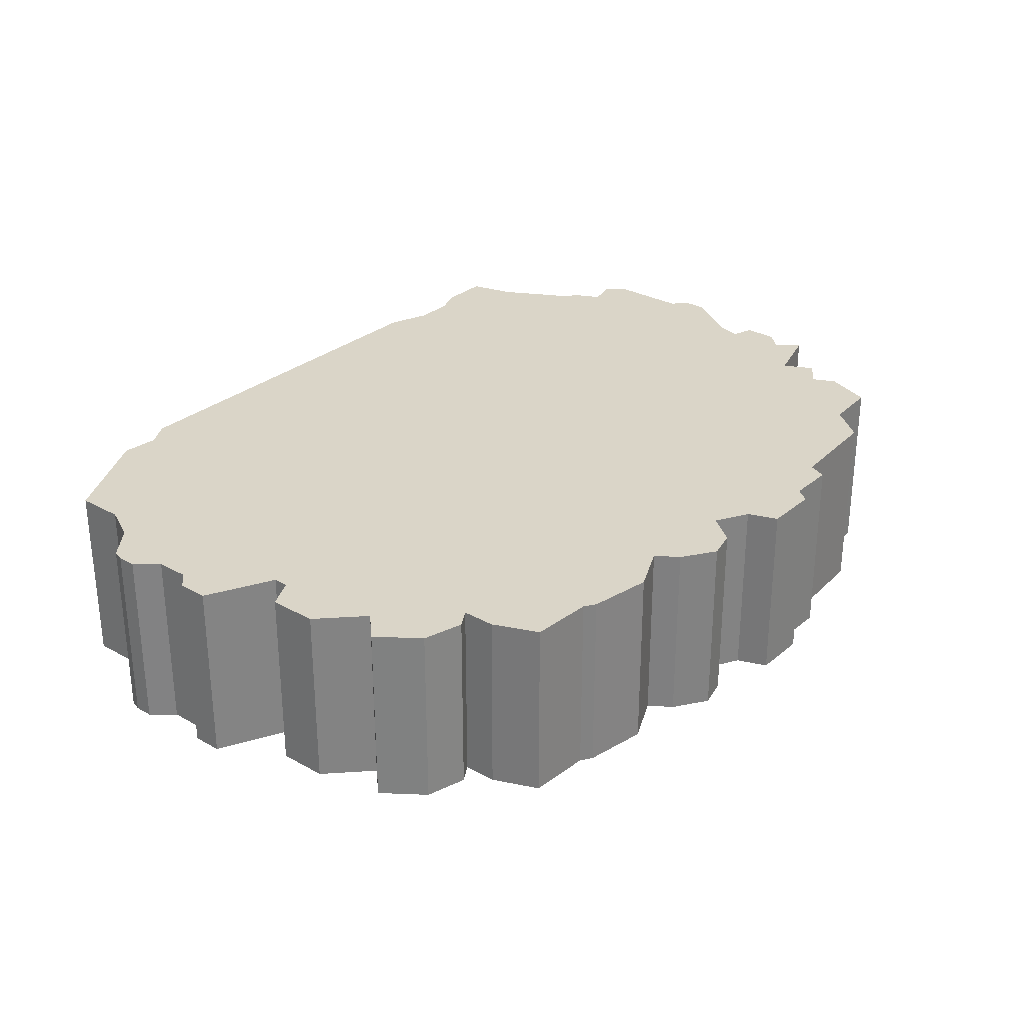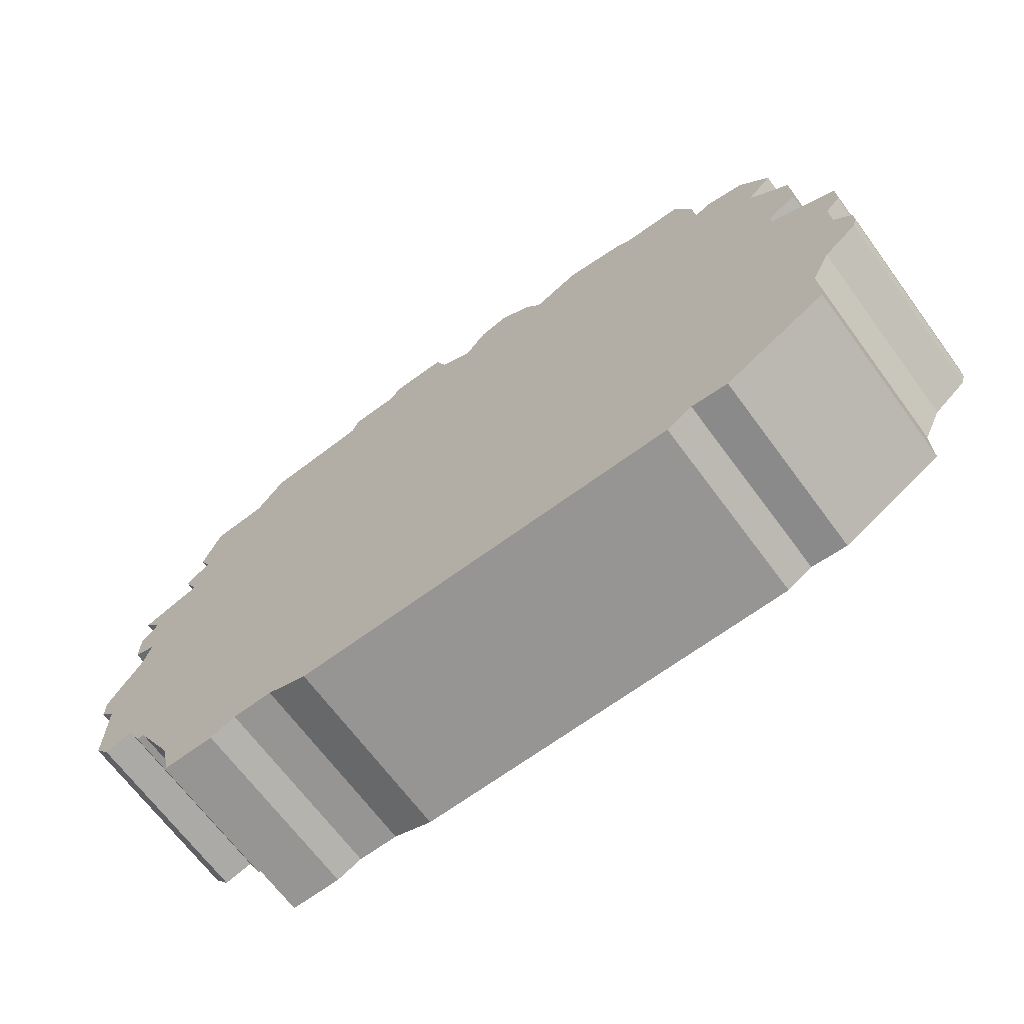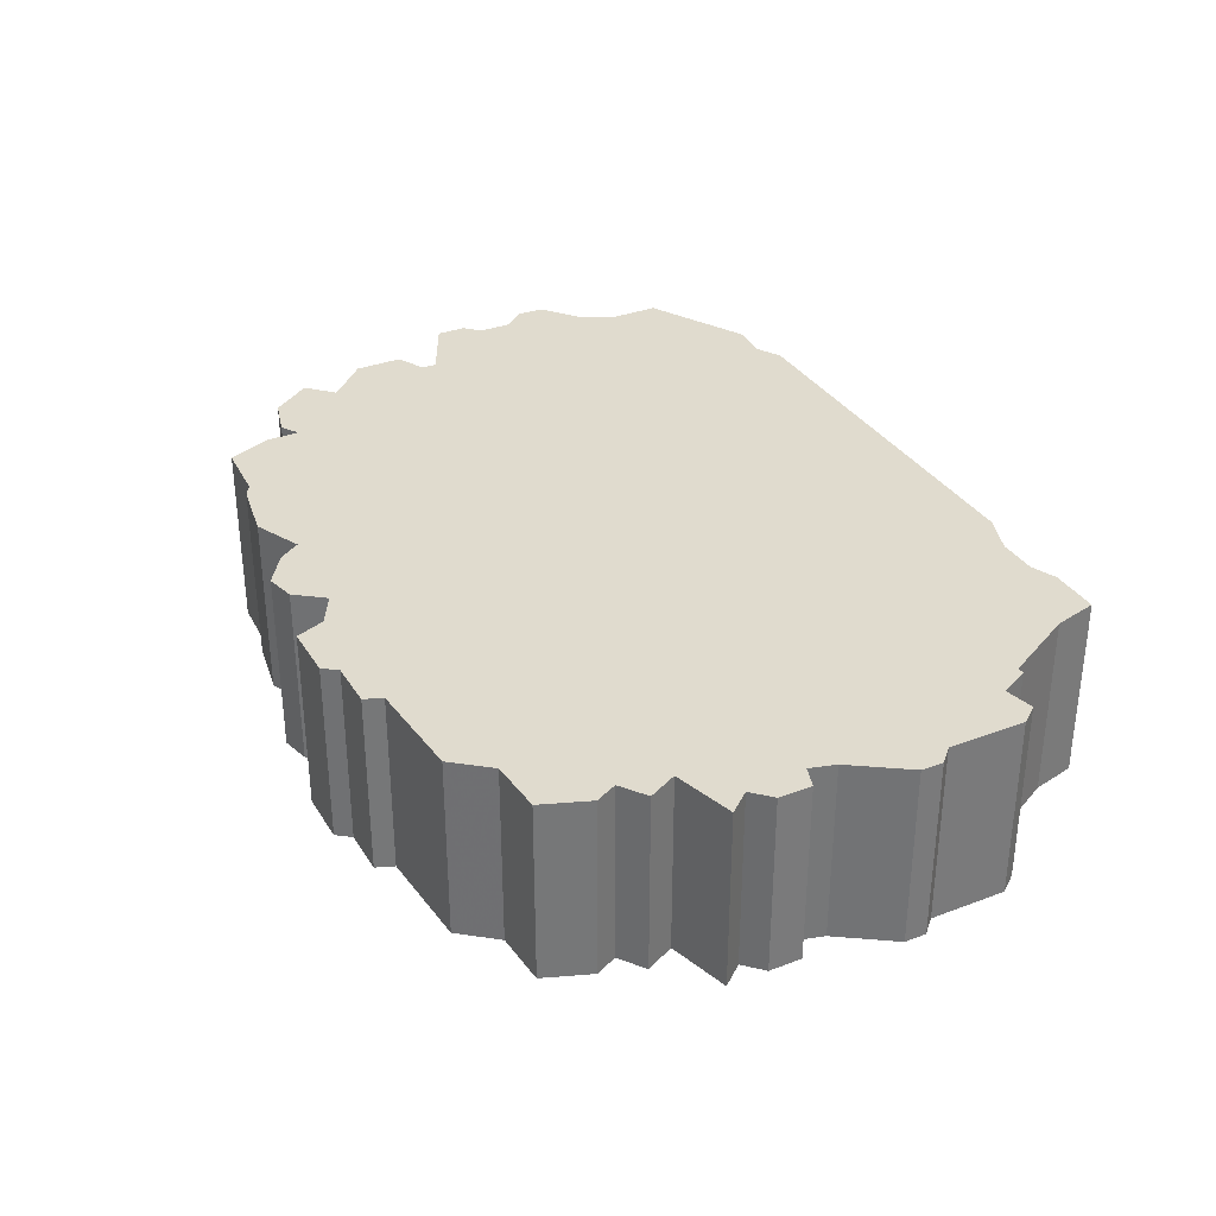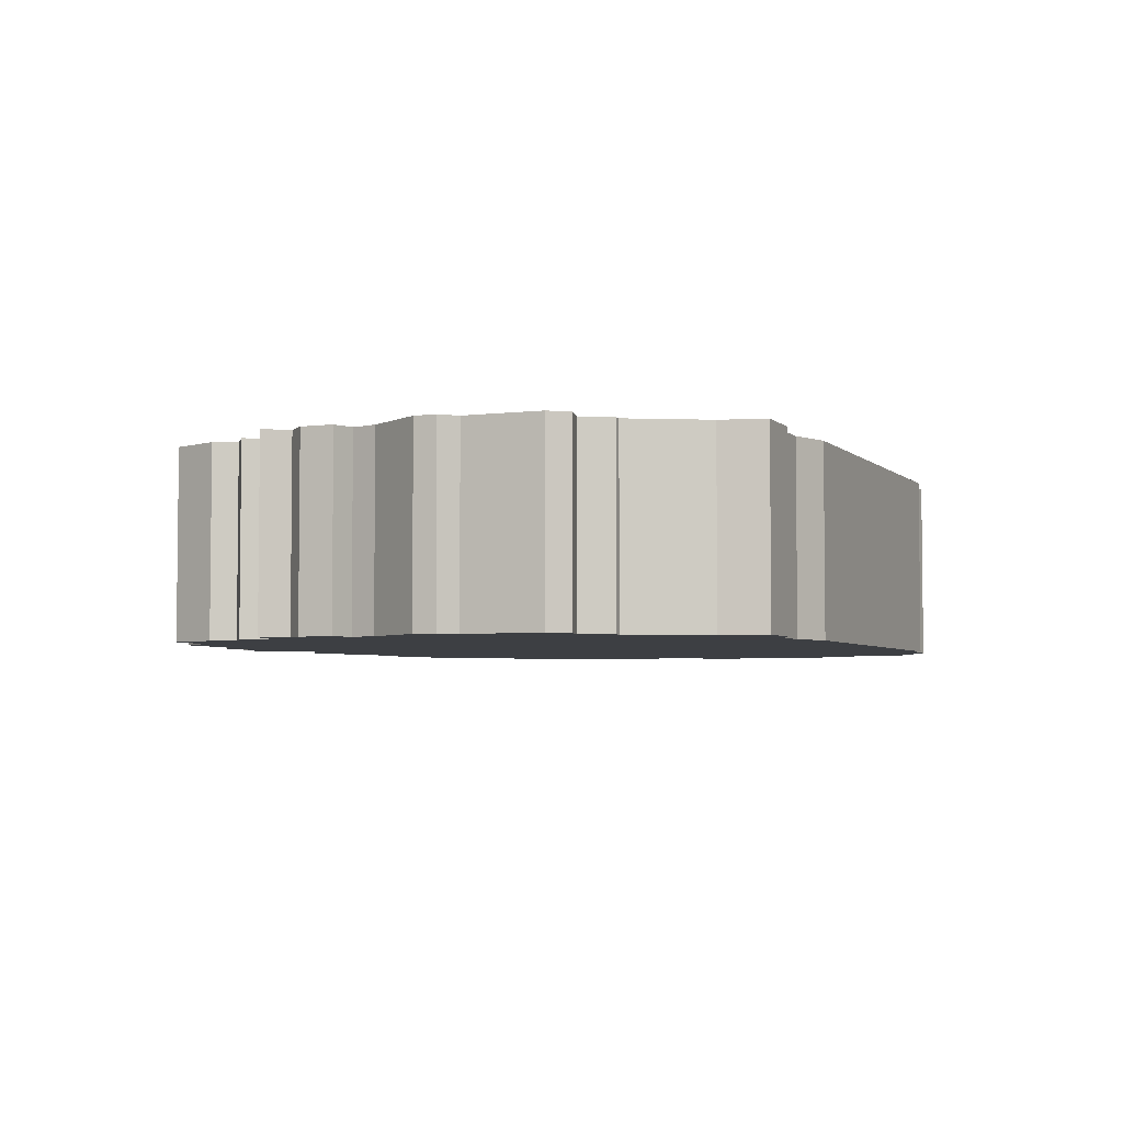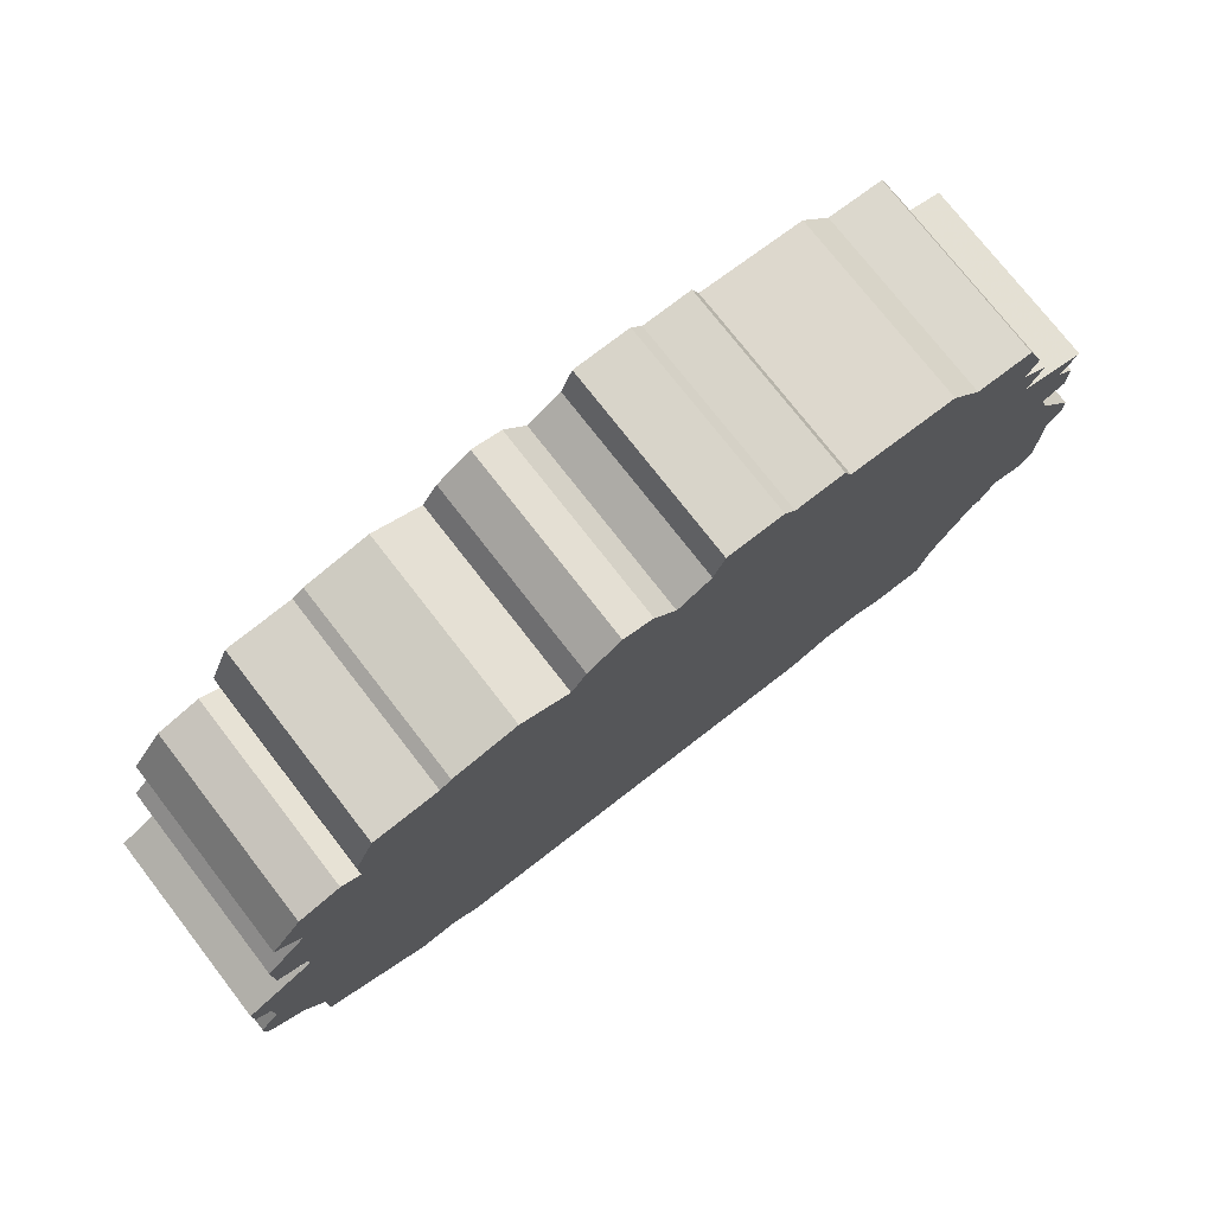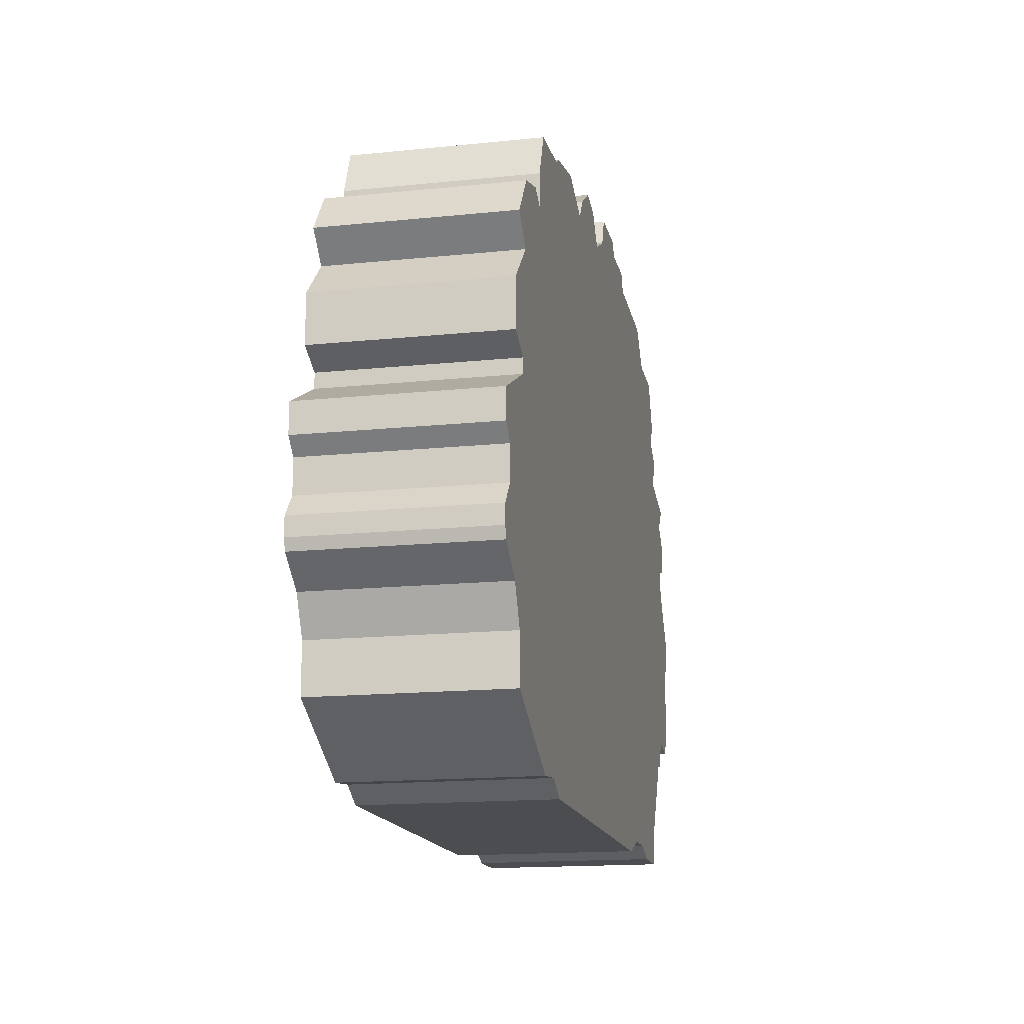
<metadata>
{"format":"obj","ext":"obj","renderer":"f3d","projection":"perspective","resolution":1024,"background":"white","views":[{"elev":29.3,"azim":129.5,"up":"+Z"},{"elev":-67.5,"azim":36.4,"up":"+Y"},{"elev":33.4,"azim":-117.3,"up":"+Z"},{"elev":-4.1,"azim":-67.5,"up":"+Z"},{"elev":75.3,"azim":142.2,"up":"+Y"},{"elev":-15.7,"azim":102.2,"up":"+Y"}]}
</metadata>
<code>
g sbg_cityforestunder_dn_tree04_m
v -0.27 1.74 0
v -0.4 1.74 0
v -0.42 1.69 0
v -0.7 1.67 0
v -0.78 1.57 0
v -0.93 1.56 0
v -0.98 1.43 0
v -0.95 1.37 0
v -1.02 1.32 0
v -0.98 1.24 0
v -1.15 1.19 0
v -1.1 1.13 0
v -1.15 1.08 0
v -1.15 0.99 0
v -1.09 0.97 0
v -1.11 0.9 0
v -1.21 0.75 0
v -1.21 0.69 0
v -1.17 0.65 0
v -1.17 0.44 0
v -1.13 0.39 0
v -1.05 0.41 0
v -1.01 0.33 0
v -0.99 0.33 0
v -0.88 0.13 0
v -0.85 0.01 0
v -0.71 0.01 0
v -0.64 0.04 0
v -0.53 0.04 0
v -0.42 0 0
v 0.64 0 0
v 0.71 0.04 0
v 0.81 0.03 0
v 1.09 0.18 0
v 1.09 0.31 0
v 1.14 0.41 0
v 1.23 0.48 0
v 1.24 0.51 0
v 1.24 0.56 0
v 1.19 0.62 0
v 1.19 0.71 0
v 1.23 0.75 0
v 1.23 0.83 0
v 1.05 0.92 0
v 1.05 0.96 0
v 1.13 1 0
v 1.13 1.13 0
v 1.02 1.24 0
v 1.09 1.31 0
v 1.01 1.42 0
v 0.9 1.45 0
v 0.85 1.42 0
v 0.85 1.51 0
v 0.8 1.63 0
v 0.63 1.64 0
v 0.6 1.66 0
v 0.43 1.69 0
v 0.3 1.63 0
v 0.26 1.69 0
v 0.17 1.75 0
v 0.09 1.73 0
v 0.03 1.65 0
v -0.06 1.7 0
v -0.09 1.78 0
v -0.24 1.78 0
v -0.27 1.74 0.5
v -0.4 1.74 0.5
v -0.42 1.69 0.5
v -0.7 1.67 0.5
v -0.78 1.57 0.5
v -0.93 1.56 0.5
v -0.98 1.43 0.5
v -0.95 1.37 0.5
v -1.02 1.32 0.5
v -0.98 1.24 0.5
v -1.15 1.19 0.5
v -1.1 1.13 0.5
v -1.15 1.08 0.5
v -1.15 0.99 0.5
v -1.09 0.97 0.5
v -1.11 0.9 0.5
v -1.21 0.75 0.5
v -1.21 0.69 0.5
v -1.17 0.65 0.5
v -1.17 0.44 0.5
v -1.13 0.39 0.5
v -1.05 0.41 0.5
v -1.01 0.33 0.5
v -0.99 0.33 0.5
v -0.88 0.13 0.5
v -0.85 0.01 0.5
v -0.71 0.01 0.5
v -0.64 0.04 0.5
v -0.53 0.04 0.5
v -0.42 0 0.5
v 0.64 0 0.5
v 0.71 0.04 0.5
v 0.81 0.03 0.5
v 1.09 0.18 0.5
v 1.09 0.31 0.5
v 1.14 0.41 0.5
v 1.23 0.48 0.5
v 1.24 0.51 0.5
v 1.24 0.56 0.5
v 1.19 0.62 0.5
v 1.19 0.71 0.5
v 1.23 0.75 0.5
v 1.23 0.83 0.5
v 1.05 0.92 0.5
v 1.05 0.96 0.5
v 1.13 1 0.5
v 1.13 1.13 0.5
v 1.02 1.24 0.5
v 1.09 1.31 0.5
v 1.01 1.42 0.5
v 0.9 1.45 0.5
v 0.85 1.42 0.5
v 0.85 1.51 0.5
v 0.8 1.63 0.5
v 0.63 1.64 0.5
v 0.6 1.66 0.5
v 0.43 1.69 0.5
v 0.3 1.63 0.5
v 0.26 1.69 0.5
v 0.17 1.75 0.5
v 0.09 1.73 0.5
v 0.03 1.65 0.5
v -0.06 1.7 0.5
v -0.09 1.78 0.5
v -0.24 1.78 0.5
g sbg_cityforestunder_dn_tree04_m_0
f 65 64 63
f 3 1 63
f 62 61 59
f 61 60 59
f 62 59 58
f 58 57 55
f 57 56 55
f 58 55 52
f 55 54 53
f 44 58 52
f 55 53 52
f 52 51 50
f 52 50 48
f 45 52 48
f 50 49 48
f 45 48 47
f 46 45 47
f 30 62 58
f 45 44 52
f 32 31 44
f 44 43 41
f 35 32 44
f 43 42 41
f 44 41 40
f 44 40 36
f 40 39 38
f 40 38 37
f 40 37 36
f 44 36 35
f 31 58 44
f 35 34 33
f 35 33 32
f 31 30 58
f 62 29 10
f 30 29 62
f 29 28 24
f 27 26 25
f 28 27 25
f 28 25 24
f 63 62 3
f 24 23 22
f 62 10 3
f 22 21 20
f 5 4 3
f 19 18 17
f 19 17 16
f 20 19 22
f 19 16 22
f 15 14 13
f 15 13 12
f 12 11 10
f 15 12 10
f 16 15 24
f 10 9 8
f 8 7 6
f 8 6 5
f 10 8 5
f 22 16 24
f 24 15 29
f 10 5 3
f 3 2 1
f 65 63 1
f 15 10 29
f 64 128 63
f 128 64 129
f 65 129 64
f 129 65 130
f 62 126 61
f 126 62 127
f 60 124 59
f 124 60 125
f 61 125 60
f 125 61 126
f 59 123 58
f 123 59 124
f 58 122 57
f 122 58 123
f 56 120 55
f 120 56 121
f 57 121 56
f 121 57 122
f 54 118 53
f 118 54 119
f 55 119 54
f 119 55 120
f 53 117 52
f 117 53 118
f 51 115 50
f 115 51 116
f 52 116 51
f 116 52 117
f 49 113 48
f 113 49 114
f 50 114 49
f 114 50 115
f 48 112 47
f 112 48 113
f 46 110 45
f 110 46 111
f 47 111 46
f 111 47 112
f 45 109 44
f 109 45 110
f 32 96 31
f 96 32 97
f 44 108 43
f 108 44 109
f 42 106 41
f 106 42 107
f 43 107 42
f 107 43 108
f 41 105 40
f 105 41 106
f 39 103 38
f 103 39 104
f 40 104 39
f 104 40 105
f 38 102 37
f 102 38 103
f 37 101 36
f 101 37 102
f 36 100 35
f 100 36 101
f 34 98 33
f 98 34 99
f 35 99 34
f 99 35 100
f 33 97 32
f 97 33 98
f 31 95 30
f 95 31 96
f 30 94 29
f 94 30 95
f 29 93 28
f 93 29 94
f 26 90 25
f 90 26 91
f 27 91 26
f 91 27 92
f 28 92 27
f 92 28 93
f 25 89 24
f 89 25 90
f 63 127 62
f 127 63 128
f 23 87 22
f 87 23 88
f 24 88 23
f 88 24 89
f 21 85 20
f 85 21 86
f 22 86 21
f 86 22 87
f 4 68 3
f 68 4 69
f 5 69 4
f 69 5 70
f 18 82 17
f 82 18 83
f 19 83 18
f 83 19 84
f 17 81 16
f 81 17 82
f 20 84 19
f 84 20 85
f 14 78 13
f 78 14 79
f 15 79 14
f 79 15 80
f 13 77 12
f 77 13 78
f 11 75 10
f 75 11 76
f 12 76 11
f 76 12 77
f 16 80 15
f 80 16 81
f 9 73 8
f 73 9 74
f 10 74 9
f 74 10 75
f 7 71 6
f 71 7 72
f 8 72 7
f 72 8 73
f 6 70 5
f 70 6 71
f 2 66 1
f 66 2 67
f 3 67 2
f 67 3 68
f 1 130 65
f 130 1 66
f 128 129 130
f 128 66 68
f 124 126 127
f 124 125 126
f 123 124 127
f 120 122 123
f 120 121 122
f 117 120 123
f 118 119 120
f 117 123 109
f 117 118 120
f 115 116 117
f 113 115 117
f 113 117 110
f 113 114 115
f 112 113 110
f 112 110 111
f 123 127 95
f 117 109 110
f 109 96 97
f 106 108 109
f 109 97 100
f 106 107 108
f 105 106 109
f 101 105 109
f 103 104 105
f 102 103 105
f 101 102 105
f 100 101 109
f 109 123 96
f 98 99 100
f 97 98 100
f 123 95 96
f 75 94 127
f 127 94 95
f 89 93 94
f 90 91 92
f 90 92 93
f 89 90 93
f 68 127 128
f 87 88 89
f 68 75 127
f 85 86 87
f 68 69 70
f 82 83 84
f 81 82 84
f 87 84 85
f 87 81 84
f 78 79 80
f 77 78 80
f 75 76 77
f 75 77 80
f 89 80 81
f 73 74 75
f 71 72 73
f 70 71 73
f 70 73 75
f 89 81 87
f 94 80 89
f 68 70 75
f 66 67 68
f 66 128 130
f 94 75 80

</code>
